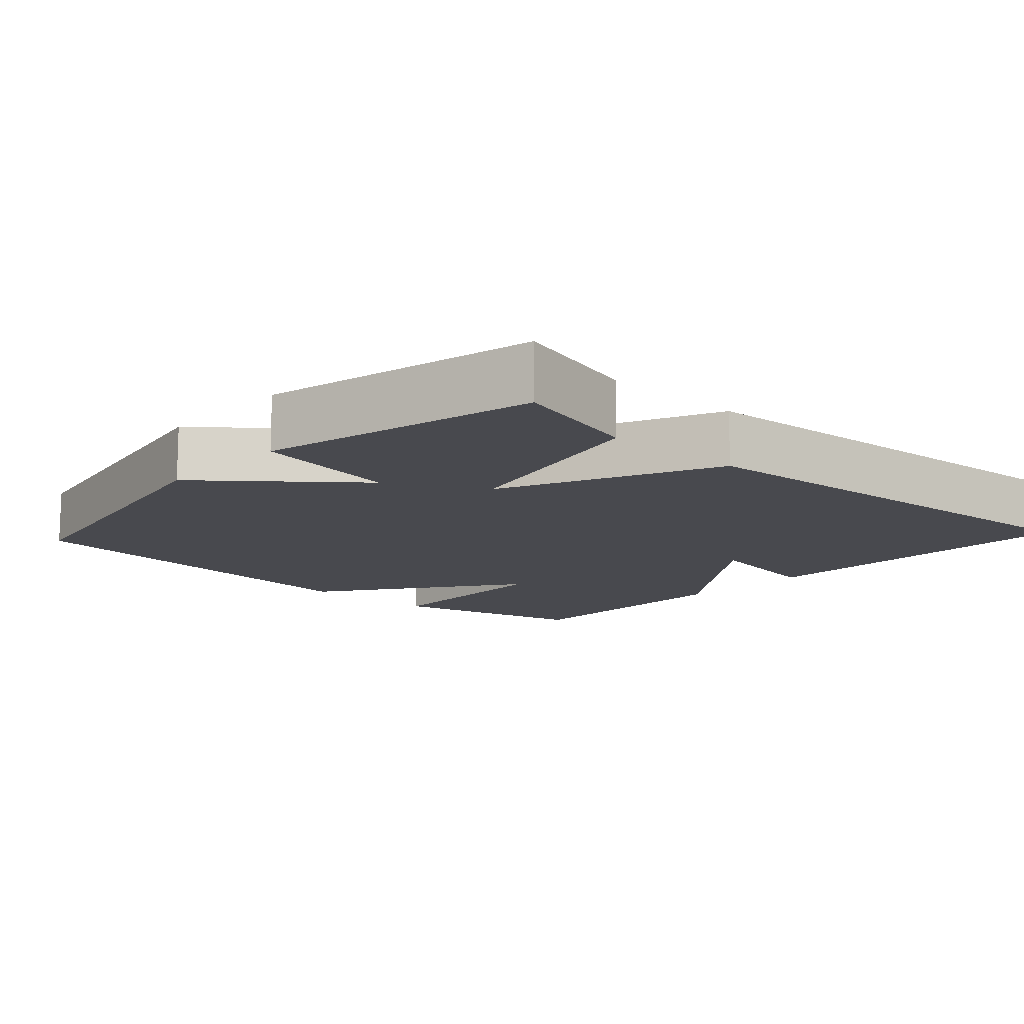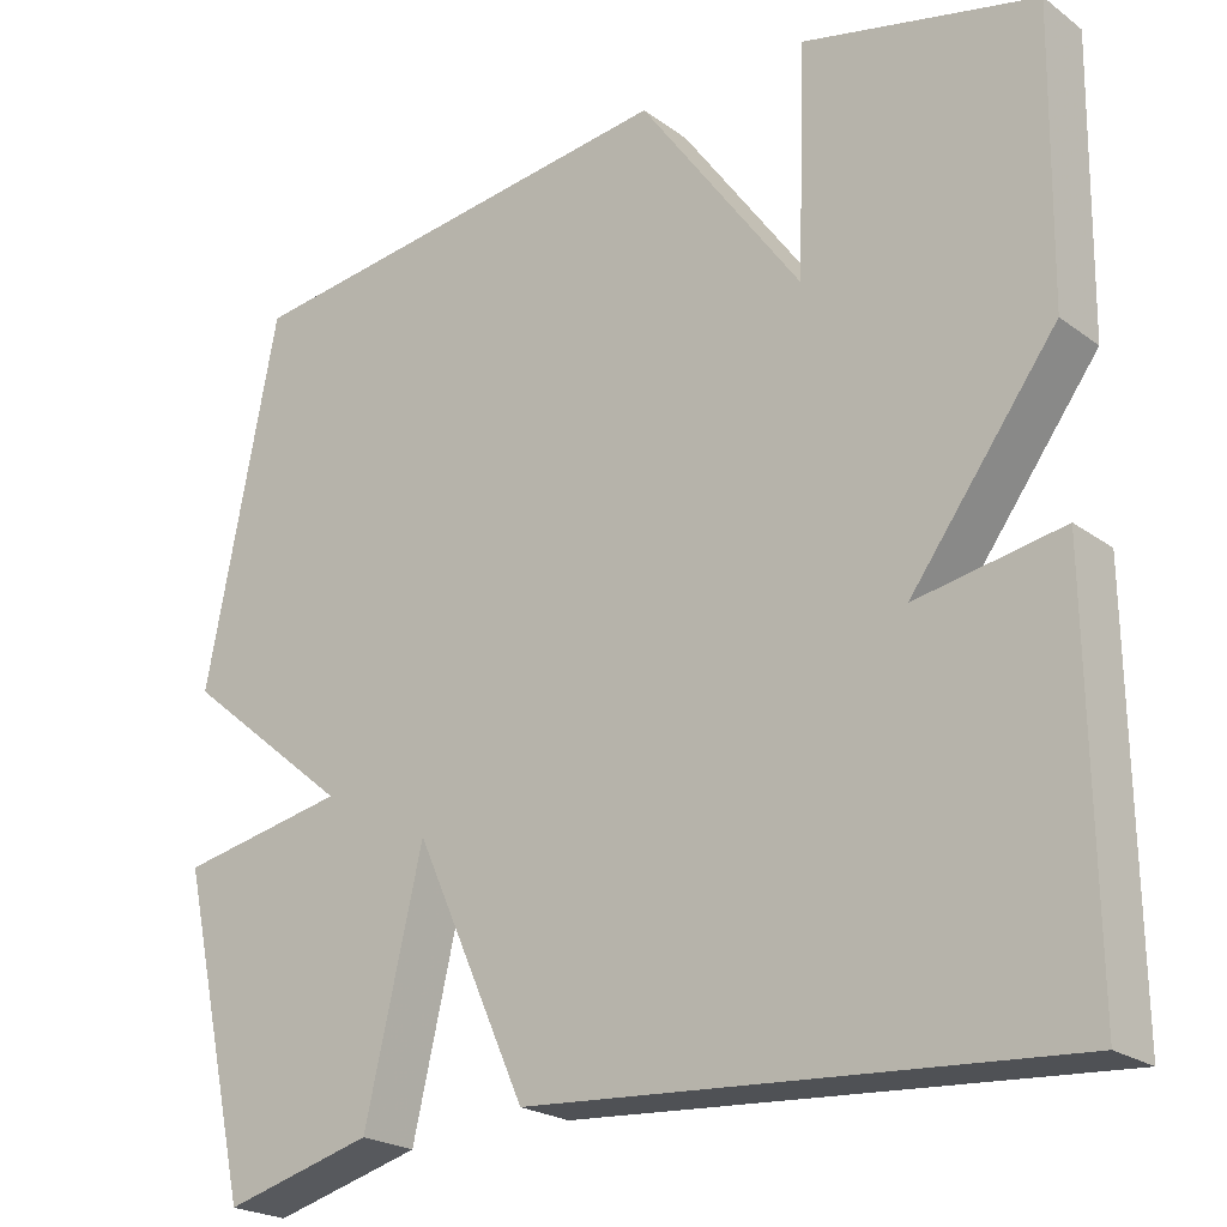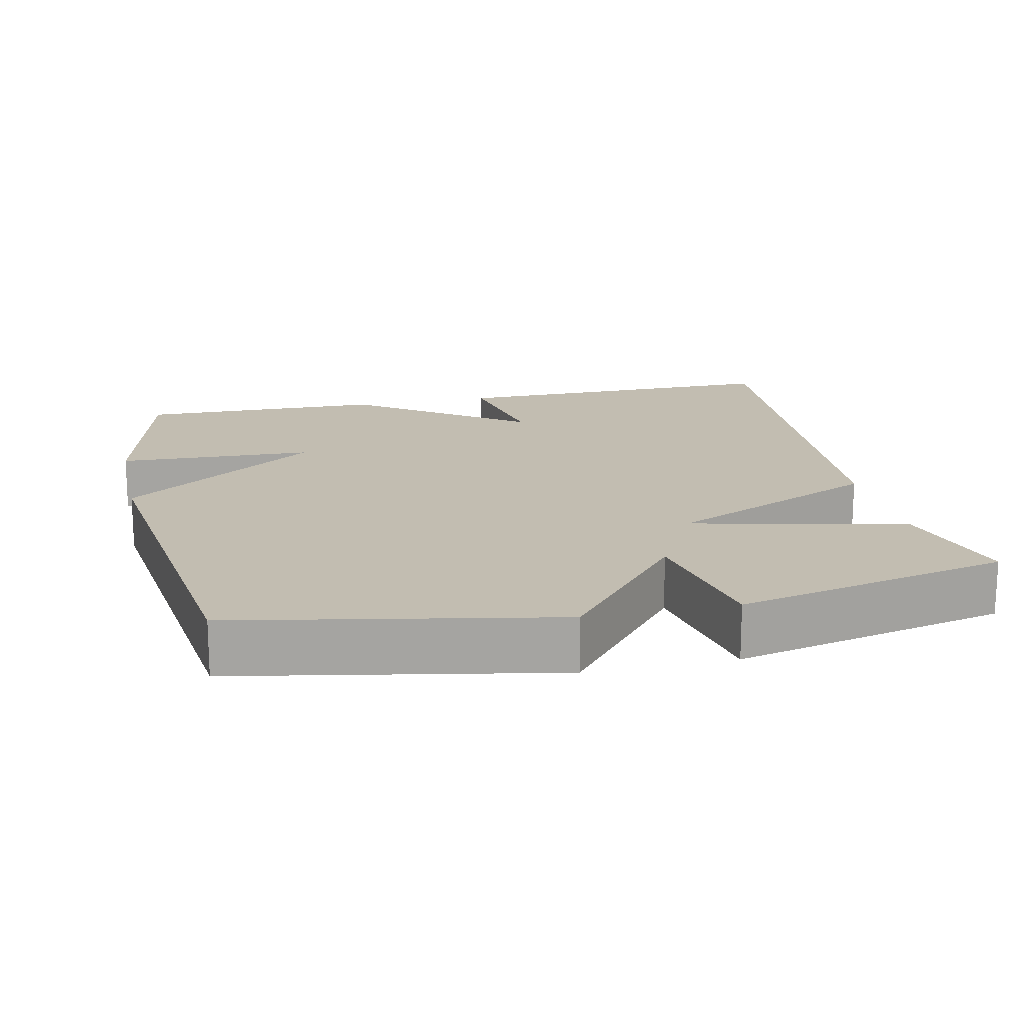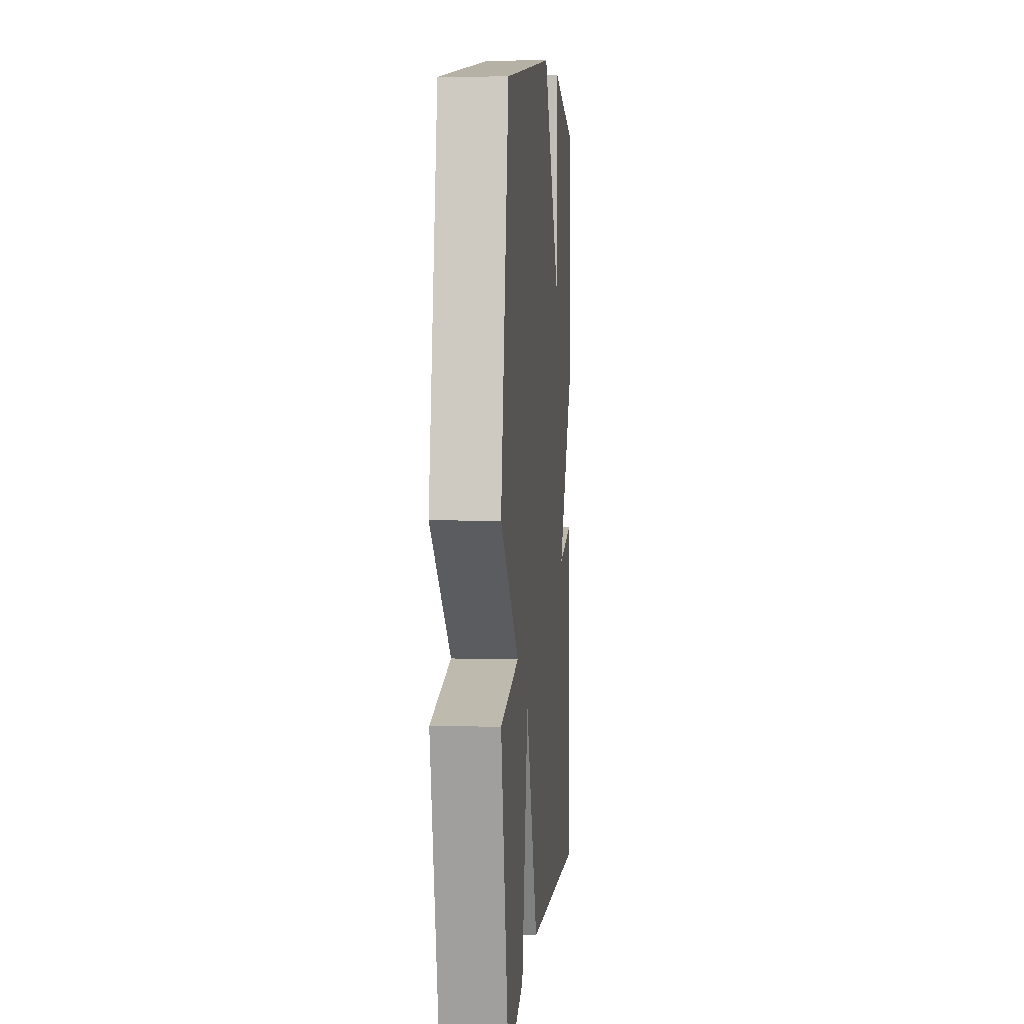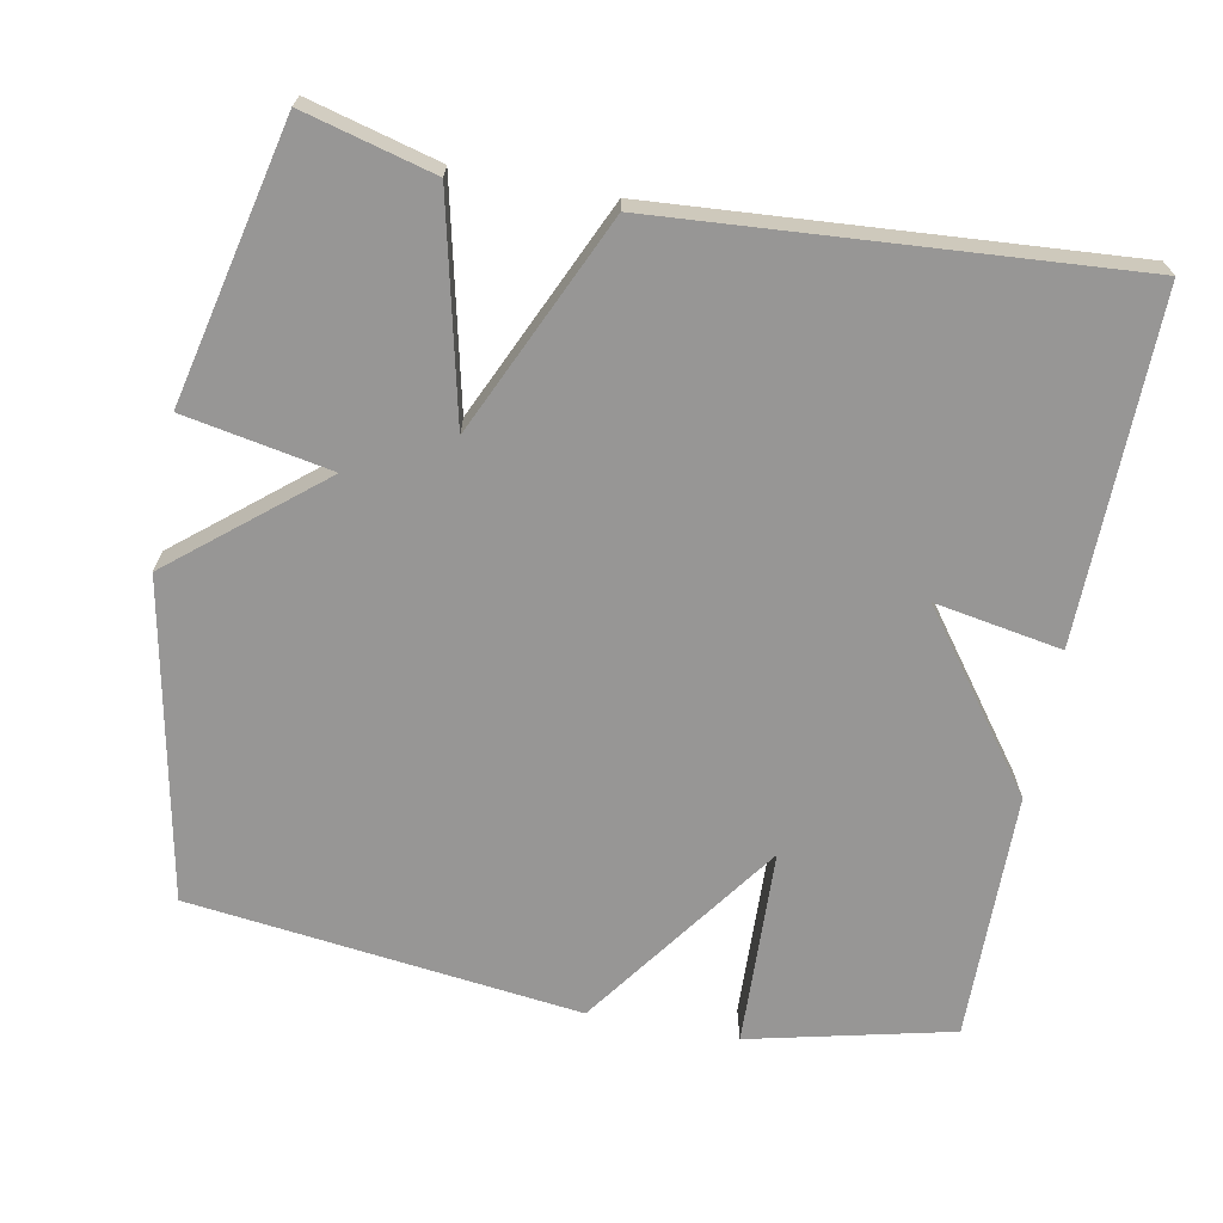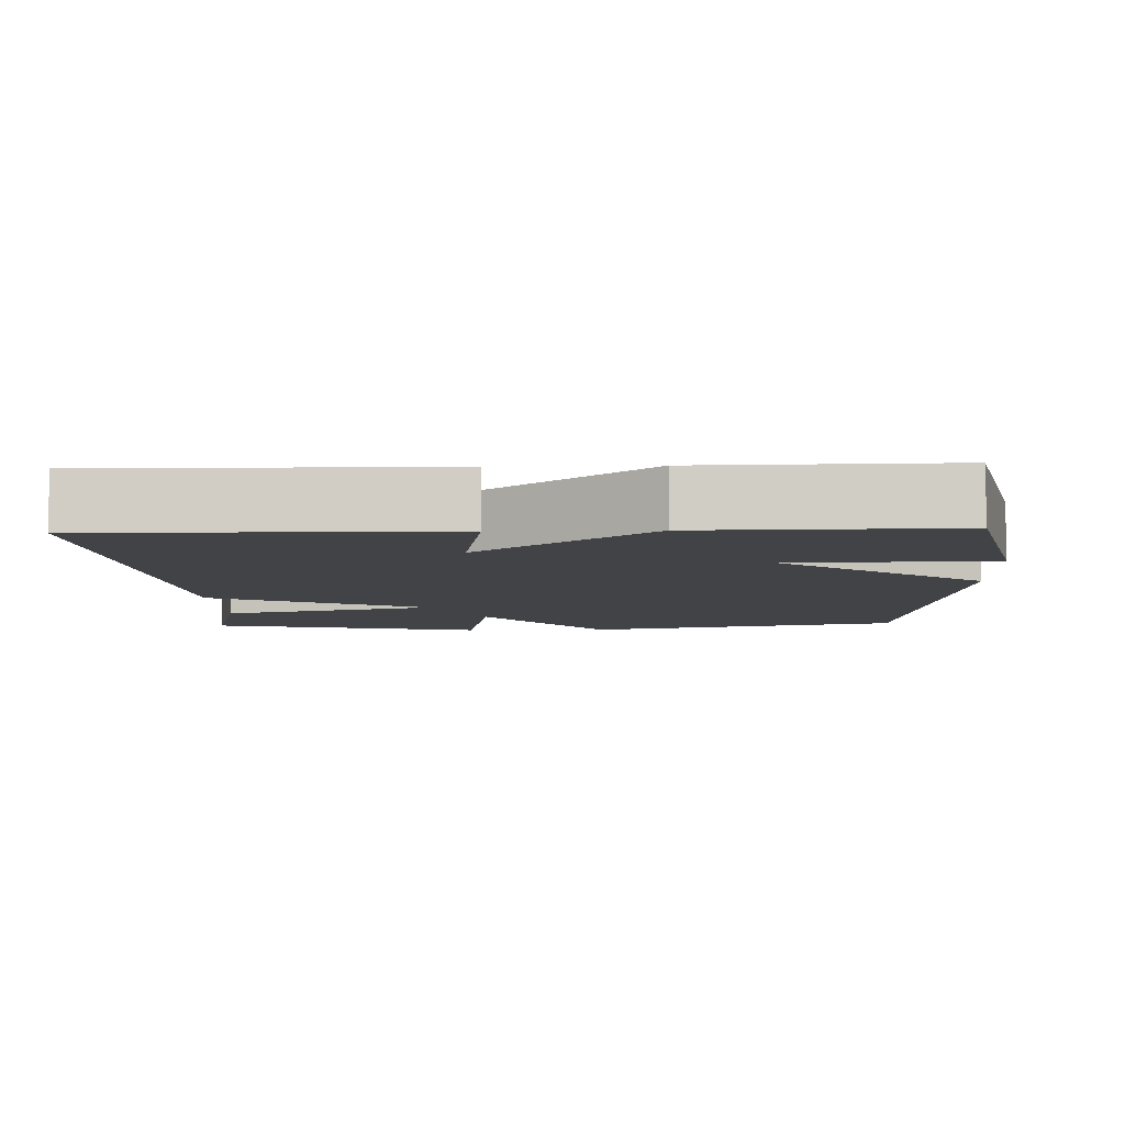
<metadata>
{"format":"obj","ext":"obj","renderer":"f3d","projection":"perspective","resolution":1024,"background":"white","views":[{"elev":-12.7,"azim":137.3,"up":"+Y"},{"elev":-22.6,"azim":-141.0,"up":"+Z"},{"elev":17.0,"azim":77.4,"up":"+Y"},{"elev":5.0,"azim":94.8,"up":"+Z"},{"elev":-68.0,"azim":169.1,"up":"+Y"},{"elev":-7.3,"azim":-87.9,"up":"+Y"}]}
</metadata>
<code>
v -0.5 0.07 -0.5
v -0.495 0.07 -0.035
v -0.324 0.07 -0.065
v -0.495 0.07 0.165
v -0.5 0.07 0.5
v -0.227 0.07 0.564
v -0.217 0.07 0.297
v -0.027 0.07 0.564
v 0.5 0.07 0.5
v 0.584 0.07 0.071
v 0.387 0.07 -0.092
v 0.584 0.07 -0.129
v 0.5 0.07 -0.5
v 0.325 0.07 -0.454
v 0.257 0.07 -0.163
v 0.125 0.07 -0.454
v -0.5 0 -0.5
v -0.495 0 -0.035
v -0.324 0 -0.065
v -0.495 0 0.165
v -0.5 0 0.5
v -0.227 0 0.564
v -0.217 0 0.297
v -0.027 0 0.564
v 0.5 0 0.5
v 0.584 0 0.071
v 0.387 0 -0.092
v 0.584 0 -0.129
v 0.5 0 -0.5
v 0.325 0 -0.454
v 0.257 0 -0.163
v 0.125 0 -0.454
f 15 16 1
f 13 14 15
f 12 13 15
f 11 12 15
f 10 11 15
f 9 10 15
f 8 9 15
f 7 8 15
f 5 6 7
f 4 5 7
f 3 4 7
f 3 7 15
f 1 2 3
f 1 3 15
f 17 32 31
f 31 30 29
f 31 29 28
f 31 28 27
f 31 27 26
f 31 26 25
f 31 25 24
f 31 24 23
f 23 22 21
f 23 21 20
f 23 20 19
f 31 23 19
f 19 18 17
f 31 19 17
f 1 17 18 2
f 2 18 19 3
f 3 19 20 4
f 4 20 21 5
f 5 21 22 6
f 6 22 23 7
f 7 23 24 8
f 8 24 25 9
f 9 25 26 10
f 10 26 27 11
f 11 27 28 12
f 12 28 29 13
f 13 29 30 14
f 14 30 31 15
f 15 31 32 16
f 16 32 17 1

</code>
